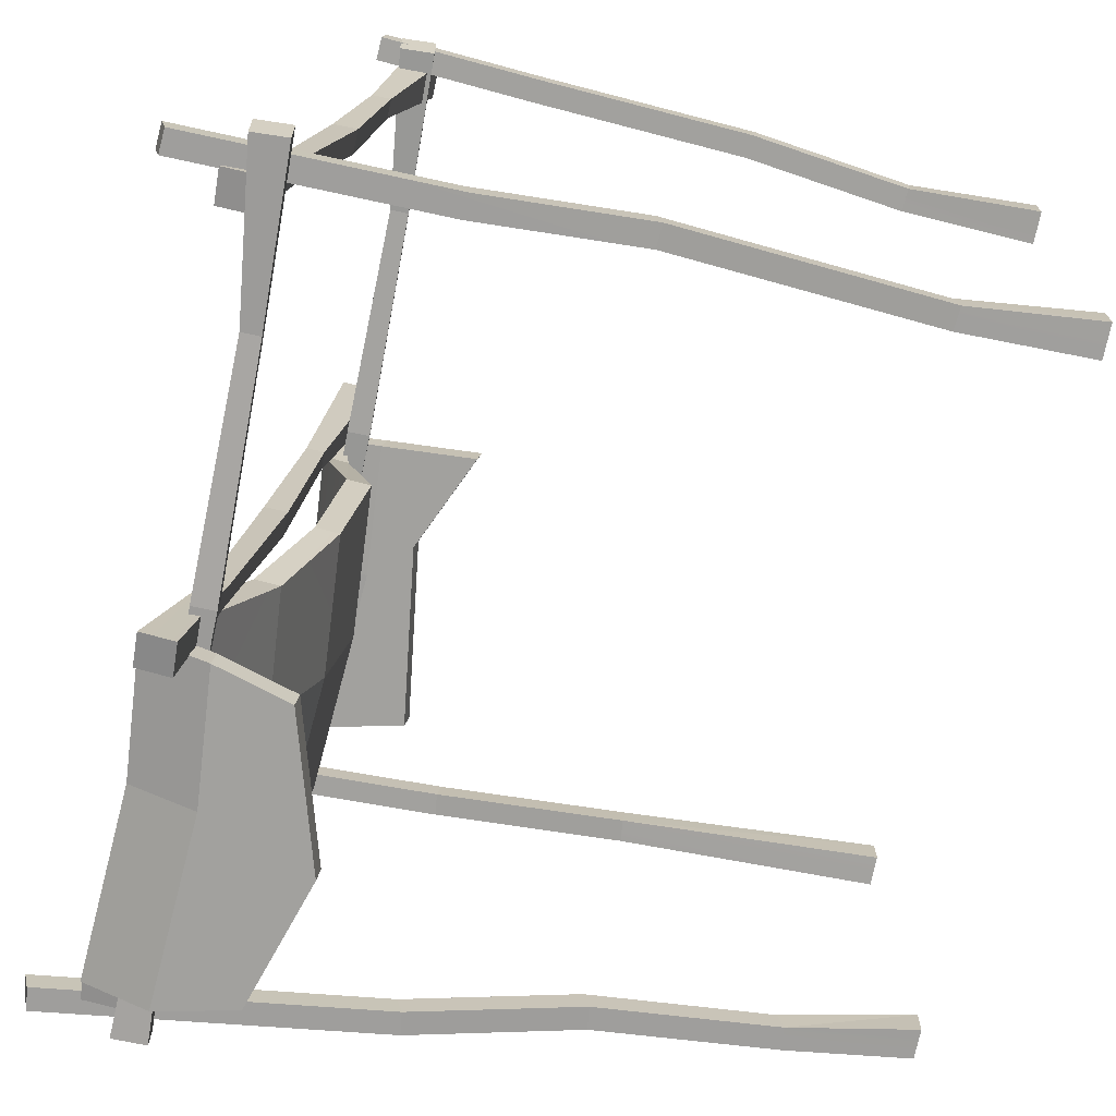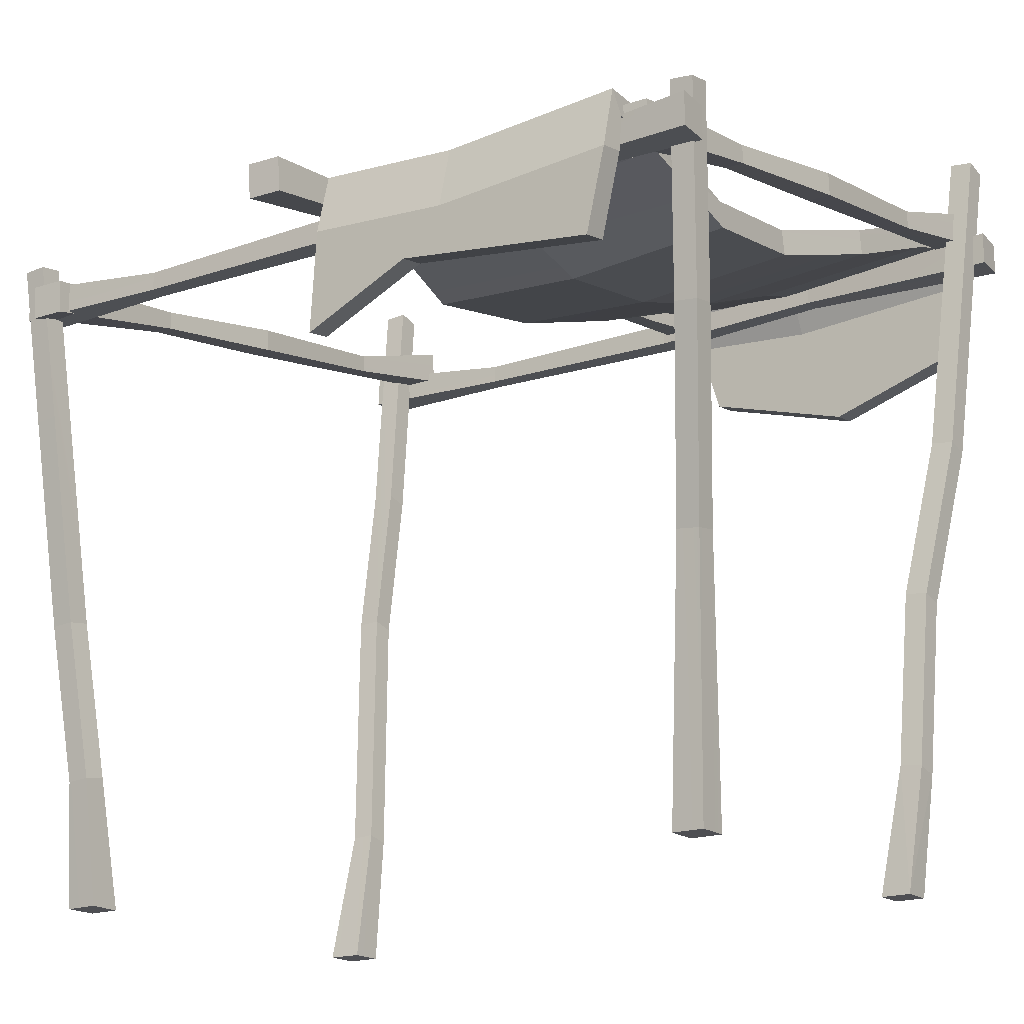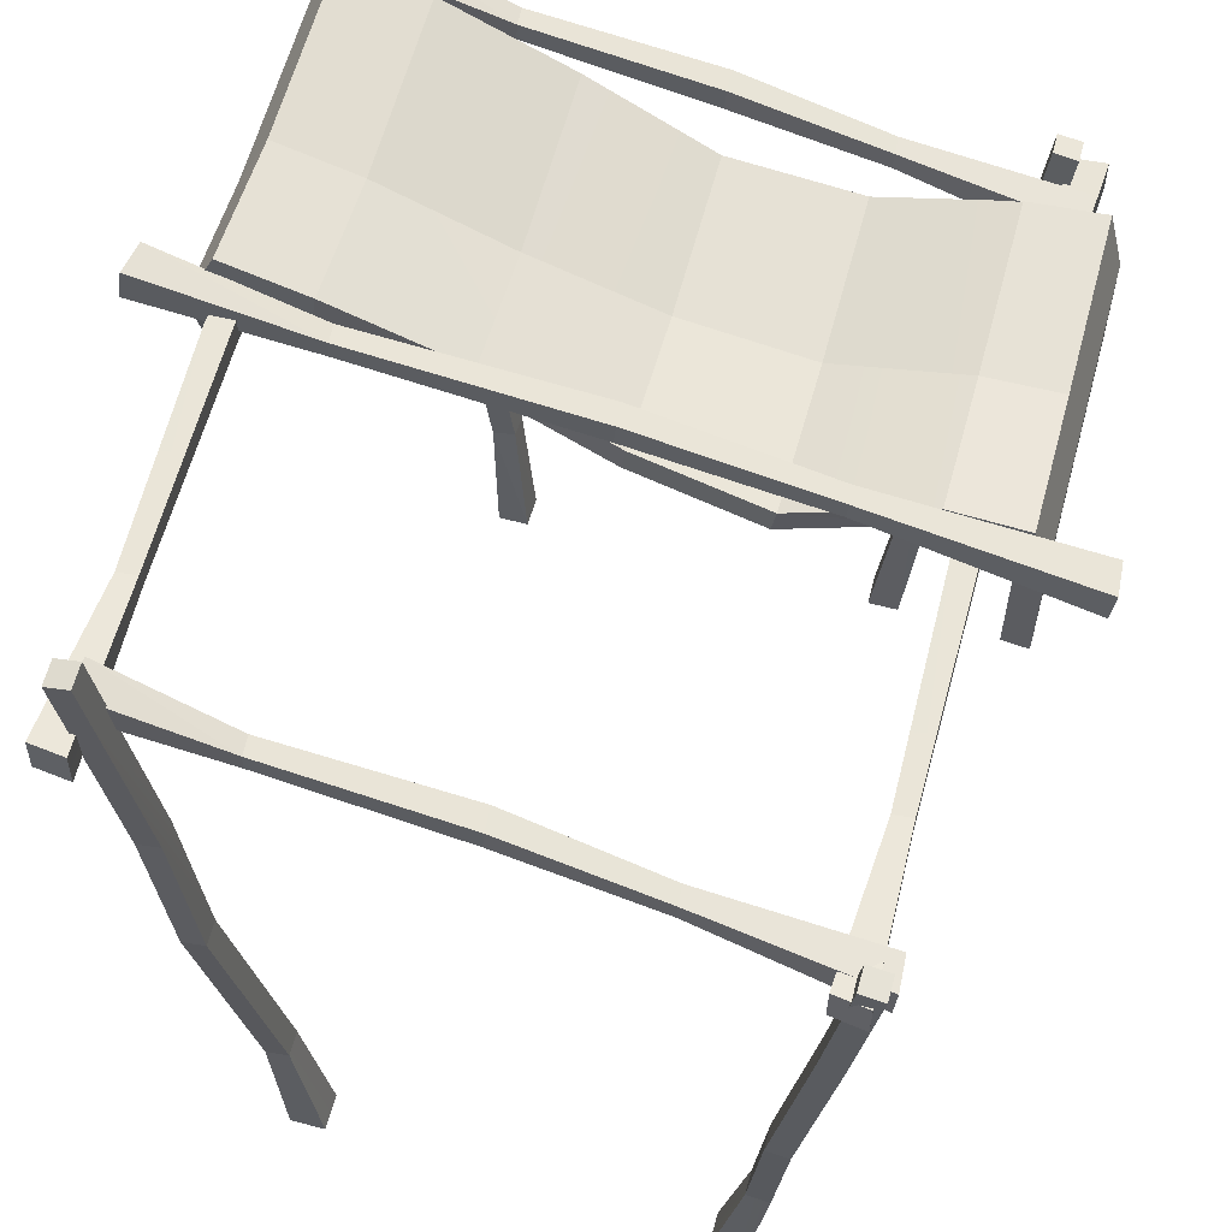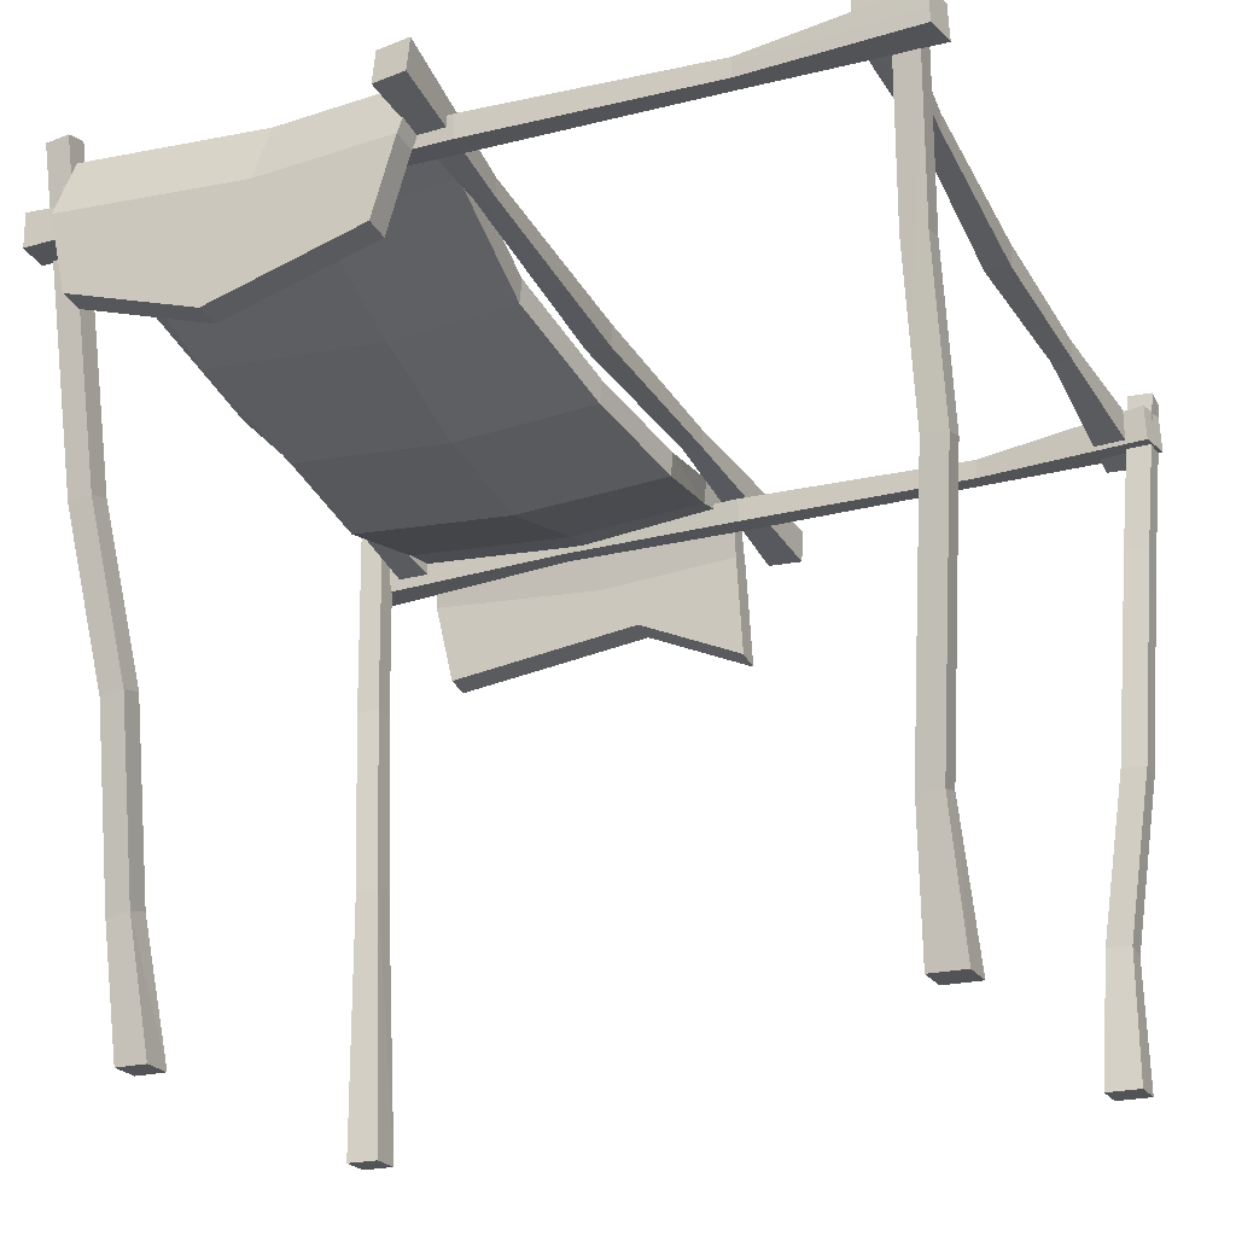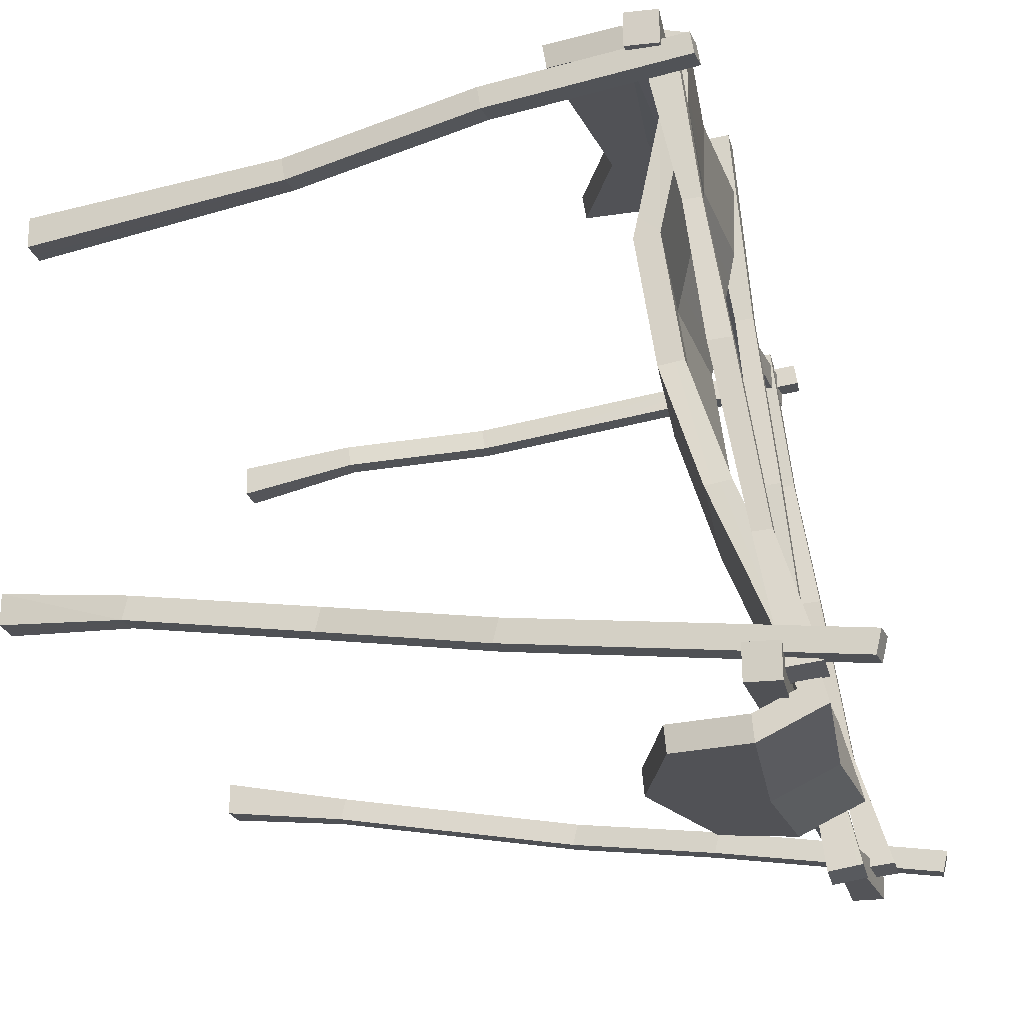
<metadata>
{"format":"obj","ext":"obj","renderer":"f3d","projection":"perspective","resolution":1024,"background":"white","views":[{"elev":-72.0,"azim":-101.5,"up":"+Z"},{"elev":-18.2,"azim":34.9,"up":"+Y"},{"elev":59.3,"azim":-74.8,"up":"+Y"},{"elev":-21.9,"azim":-156.1,"up":"+Y"},{"elev":-21.3,"azim":102.3,"up":"+Z"}]}
</metadata>
<code>
o SM_Bld_Stall_Cover_02
v 125.4 67.95 118.7
v 125.4 81.25 117.1
v 125.4 66.41 128
v 125.4 89.07 122.4
v 123.7 78.89 93.66
v 124 88.57 95.19
v 121.9 77.72 48.24
v 121.9 68.39 46.71
v 120.3 84.65 1.291
v 120.3 75.46 -0.242
v 127.7 90.77 -47.19
v 127.8 100.1 -45.66
v 129.5 110.4 -94.14
v 129.5 119.8 -92.61
v 129.5 118.2 -117.6
v 129.5 128.2 -122.7
v 129.5 103.7 -124.6
v 129.5 104.6 -134.1
v 59.58 62.51 128
v 59.58 85.17 122.4
v 6.971 66.41 128
v 6.971 89.07 122.4
v 59.58 84.67 95.19
v 8.35 88.57 95.19
v 59.58 73.82 48.24
v 1.305 77.72 48.24
v 6.281 84.65 1.291
v 59.58 80.75 1.291
v 12.71 100.1 -45.66
v 59.58 96.21 -45.66
v 59.58 115.9 -92.61
v 10.96 119.8 -92.61
v 59.58 124.3 -122.7
v 10.96 128.2 -122.7
v 59.58 100.7 -134.1
v 10.96 104.6 -134.1
v 6.991 81.25 117.1
v 6.971 67.95 118.7
v 8.655 78.89 93.66
v 1.305 68.39 46.71
v 6.28 75.46 -0.242
v 12.8 90.77 -47.19
v 10.96 110.4 -94.14
v 10.96 118.2 -117.6
v 10.96 103.7 -124.6
v 59.58 77.35 117.1
v 59.58 64.04 118.7
v 59.58 74.99 93.66
v 59.58 64.49 46.71
v 59.58 71.55 -0.242
v 59.58 86.86 -47.19
v 59.58 106.5 -94.14
v 59.58 114.2 -117.6
v 59.58 99.84 -124.6
v 75.03 60.19 -124.6
v 19.12 76.66 -124.6
v 75.03 61.07 -134.1
v 19.12 77.54 -134.1
v 44.74 48.34 118.7
v 44.74 46.8 128
v 4.708 30.8 118.7
v 4.708 29.27 128
v 123.4 76.16 -134.1
v 123.4 75.29 -124.6
v 118.5 38.25 118.7
v 118.5 36.72 128
v 0.3091 126.9 -147.2
v 0.3513 114.5 -149.3
v 1.991 112.4 -86.27
v 1.949 105.6 -86.97
v -6.979 75.12 148
v 5.514 75.21 147
v -6.903 87.44 149.3
v 5.59 87.54 148.4
v 8.832 105.7 -87.6
v 12.6 114.1 -147.4
v 8.874 112.5 -86.89
v 12.56 126.5 -145.3
v 10.44 94.57 -1.97
v 10.49 103.1 -1.064
v 1.824 94.5 -1.344
v 1.876 103 -0.438
v 5.746 87.81 68.02
v 5.788 94.6 68.73
v -1.136 87.74 68.65
v -1.095 94.53 69.35
v -149.3 88.46 110.5
v -149.9 75.89 110.4
v -87.12 81.07 108.8
v -87.05 74.24 108.8
v 149.8 70.8 117.8
v 148.9 70.79 105.3
v 149.7 83.2 117.7
v 148.8 83.19 105.2
v -87.68 74.23 101.9
v -148 75.73 98.18
v -87.75 81.06 101.9
v -147.4 88.3 98.22
v -1.336 72.97 100.3
v -1.409 81.52 100.3
v -0.7058 72.97 109
v -0.7791 81.52 108.9
v 68.97 74.26 105
v 68.89 81.09 105
v 69.6 74.26 111.9
v 69.52 81.09 111.9
v 128.8 128.5 -114.2
v 128.8 116.1 -115.6
v 130.5 113.4 -66.81
v 130.4 106.6 -67.29
v 121.5 73.52 115.1
v 134 73.62 114.4
v 121.6 85.82 115.9
v 134.1 85.93 115.2
v 137.3 106.7 -67.77
v 141.1 115.7 -114.2
v 137.4 113.5 -67.3
v 141 128.1 -112.7
v 138.9 94.6 -1.307
v 139 103.1 -0.6978
v 130.3 94.53 -0.8205
v 130.4 103 -0.2118
v 134.2 87.07 52.99
v 134.3 93.86 53.47
v 127.3 87 53.48
v 127.4 93.78 53.95
v -149.3 121.5 -108.9
v -149.9 108.9 -109
v -87.15 114.1 -112
v -87.07 107.2 -111.9
v 149.9 103.8 -108.1
v 148.8 103.8 -120.6
v 149.8 116.2 -108.2
v 148.7 116.2 -120.6
v -87.85 107.2 -118.8
v -148.3 108.7 -121.3
v -87.92 114.1 -118.8
v -147.6 121.3 -121.2
v -1.562 106 -122.3
v -1.636 114.5 -122.3
v -0.7468 106 -113.7
v -0.8209 114.5 -113.7
v 68.83 107.3 -119.1
v 68.75 114.1 -119.1
v 69.6 107.3 -112.2
v 69.53 114.1 -112.3
v -134.6 128.5 -114.2
v -134.6 116.1 -115.6
v -132.9 113.4 -66.81
v -133 106.6 -67.29
v -141.9 73.52 115.1
v -129.4 73.62 114.4
v -141.8 85.82 115.9
v -129.3 85.93 115.2
v -126.1 106.7 -67.77
v -122.3 115.7 -114.2
v -126.1 113.5 -67.3
v -122.4 128.1 -112.7
v -124.5 94.6 -1.307
v -124.4 103.1 -0.6978
v -133.1 94.53 -0.8205
v -133.1 103 -0.2118
v -129.2 87.07 52.99
v -129.2 93.86 53.47
v -136.1 87 53.48
v -136 93.78 53.95
v -144 -43.47 93.45
v -135.5 -43.04 93.5
v -146.4 34.97 105.6
v -137.8 35.4 105.7
v -148.9 94.37 113.9
v -140.4 94.79 114
v -148.9 95.76 105.5
v -140.4 96.19 105.5
v -137.8 36.79 97.23
v -135.5 -41.64 85.06
v -146.4 36.37 97.17
v -144 -42.07 85
v -140.2 -148.3 69.73
v -128.1 -148.3 69.81
v -140.2 -148.3 81.63
v -128.1 -148.3 81.71
v -134.3 -148.3 -64.75
v -121.7 -148.3 -64.85
v -131.1 -98.13 -73.89
v -122.5 -97.61 -73.96
v -134.3 148.3 -106.1
v -134.3 146.3 -114.5
v -142.8 147.8 -106
v -142.8 145.8 -114.4
v -122.5 -99.58 -82.38
v -121.7 -148.3 -77.26
v -131.1 -100.1 -82.31
v -134.3 -148.3 -77.15
v 130.4 -101.5 -70.9
v 131.3 -34.71 -80.1
v 121.9 -100.3 -71.05
v 122.8 -33.58 -80.25
v 139.2 147.4 -106
v 147.7 146.2 -105.8
v 139.2 145.4 -114.4
v 147.7 144.3 -114.2
v 122.8 -35.54 -88.66
v 131.3 -36.68 -88.51
v 121.9 -102.3 -79.46
v 130.4 -103.4 -79.31
v 114.8 -148.3 -76.65
v 126.1 -148.3 -76.45
v 114.8 -148.3 -65.55
v 126.1 -148.3 -65.35
v 142.2 18.72 99.92
v 147.7 93.12 108.8
v 133.7 19.66 100.1
v 139.2 94.05 108.9
v 147.7 94.51 100.4
v 139.2 95.45 100.5
v 133.7 21.05 91.61
v 142.2 20.12 91.48
v 126.1 -148.3 65.05
v 126.1 -148.3 76.38
v 114.8 -148.3 65.23
v 114.8 -148.3 76.55
v -137.1 -102.6 88.06
v -128.6 -102.1 88.12
v -128.6 -100.7 79.67
v -137.1 -101.2 79.61
v 124.2 -52.23 85.96
v 132.7 -53.17 85.83
v 132.7 -51.77 77.39
v 124.2 -50.84 77.52
v 140 24.27 -99.59
v 140 26.24 -91.18
v 131.5 27.37 -91.33
v 131.5 25.41 -99.74
v -140.7 -3.622 -96
v -132.1 -3.104 -96.07
v -132.1 -1.142 -87.66
v -140.7 -1.659 -87.59
v -130.8 55.55 -102.9
v -139.3 55.03 -102.8
v -130.8 57.51 -94.47
v -139.3 56.99 -94.4
f 1 2 3
f 3 2 4
f 5 6 2
f 2 6 4
f 6 5 7
f 7 5 8
f 7 8 9
f 9 8 10
f 10 11 9
f 9 11 12
f 11 13 12
f 12 13 14
f 13 15 14
f 14 15 16
f 17 18 15
f 15 18 16
f 19 20 21
f 21 20 22
f 23 24 20
f 20 24 22
f 23 25 24
f 24 25 26
f 26 25 27
f 27 25 28
f 27 28 29
f 29 28 30
f 30 31 29
f 29 31 32
f 31 33 32
f 32 33 34
f 35 36 33
f 33 36 34
f 22 37 21
f 21 37 38
f 22 24 37
f 37 24 39
f 24 26 39
f 39 26 40
f 26 27 40
f 40 27 41
f 41 27 42
f 42 27 29
f 42 29 43
f 43 29 32
f 34 44 32
f 32 44 43
f 34 36 44
f 44 36 45
f 37 46 38
f 38 46 47
f 37 39 46
f 46 39 48
f 48 39 49
f 49 39 40
f 50 49 41
f 41 49 40
f 51 50 42
f 42 50 41
f 51 42 52
f 52 42 43
f 44 53 43
f 43 53 52
f 44 45 53
f 53 45 54
f 55 56 57
f 57 56 58
f 59 60 61
f 61 60 62
f 55 54 56
f 56 54 45
f 36 58 45
f 45 58 56
f 36 35 58
f 58 35 57
f 18 17 63
f 63 17 64
f 47 59 38
f 38 59 61
f 1 3 65
f 65 3 66
f 19 21 60
f 60 21 62
f 38 61 21
f 21 61 62
f 51 52 11
f 11 52 13
f 50 51 10
f 10 51 11
f 8 49 10
f 10 49 50
f 5 48 8
f 8 48 49
f 48 5 46
f 46 5 2
f 47 46 1
f 1 46 2
f 59 47 65
f 65 47 1
f 59 65 60
f 60 65 66
f 3 19 66
f 66 19 60
f 4 20 3
f 3 20 19
f 4 6 20
f 20 6 23
f 25 23 7
f 7 23 6
f 28 25 9
f 9 25 7
f 28 9 30
f 30 9 12
f 30 12 31
f 31 12 14
f 16 33 14
f 14 33 31
f 16 18 33
f 33 18 35
f 57 35 63
f 63 35 18
f 55 57 64
f 64 57 63
f 17 54 64
f 64 54 55
f 54 17 53
f 53 17 15
f 52 53 13
f 13 53 15
f 67 68 69
f 69 68 70
f 71 72 73
f 73 72 74
f 75 76 77
f 77 76 78
f 76 68 78
f 78 68 67
f 68 76 70
f 70 76 75
f 67 69 78
f 78 69 77
f 79 75 80
f 80 75 77
f 75 79 70
f 70 79 81
f 69 70 82
f 82 70 81
f 77 69 80
f 80 69 82
f 83 79 84
f 84 79 80
f 79 83 81
f 81 83 85
f 82 81 86
f 86 81 85
f 80 82 84
f 84 82 86
f 84 86 74
f 74 86 73
f 72 83 74
f 74 83 84
f 83 72 85
f 85 72 71
f 86 85 73
f 73 85 71
f 87 88 89
f 89 88 90
f 91 92 93
f 93 92 94
f 95 96 97
f 97 96 98
f 96 88 98
f 98 88 87
f 88 96 90
f 90 96 95
f 87 89 98
f 98 89 97
f 99 95 100
f 100 95 97
f 95 99 90
f 90 99 101
f 89 90 102
f 102 90 101
f 97 89 100
f 100 89 102
f 103 99 104
f 104 99 100
f 99 103 101
f 101 103 105
f 102 101 106
f 106 101 105
f 100 102 104
f 104 102 106
f 104 106 94
f 94 106 93
f 92 103 94
f 94 103 104
f 103 92 105
f 105 92 91
f 106 105 93
f 93 105 91
f 107 108 109
f 109 108 110
f 111 112 113
f 113 112 114
f 115 116 117
f 117 116 118
f 116 108 118
f 118 108 107
f 108 116 110
f 110 116 115
f 107 109 118
f 118 109 117
f 119 115 120
f 120 115 117
f 115 119 110
f 110 119 121
f 109 110 122
f 122 110 121
f 117 109 120
f 120 109 122
f 123 119 124
f 124 119 120
f 119 123 121
f 121 123 125
f 122 121 126
f 126 121 125
f 120 122 124
f 124 122 126
f 124 126 114
f 114 126 113
f 112 123 114
f 114 123 124
f 123 112 125
f 125 112 111
f 126 125 113
f 113 125 111
f 127 128 129
f 129 128 130
f 131 132 133
f 133 132 134
f 135 136 137
f 137 136 138
f 136 128 138
f 138 128 127
f 128 136 130
f 130 136 135
f 127 129 138
f 138 129 137
f 139 135 140
f 140 135 137
f 135 139 130
f 130 139 141
f 129 130 142
f 142 130 141
f 137 129 140
f 140 129 142
f 143 139 144
f 144 139 140
f 139 143 141
f 141 143 145
f 142 141 146
f 146 141 145
f 140 142 144
f 144 142 146
f 144 146 134
f 134 146 133
f 132 143 134
f 134 143 144
f 143 132 145
f 145 132 131
f 146 145 133
f 133 145 131
f 147 148 149
f 149 148 150
f 151 152 153
f 153 152 154
f 155 156 157
f 157 156 158
f 156 148 158
f 158 148 147
f 148 156 150
f 150 156 155
f 147 149 158
f 158 149 157
f 159 155 160
f 160 155 157
f 155 159 150
f 150 159 161
f 149 150 162
f 162 150 161
f 157 149 160
f 160 149 162
f 163 159 164
f 164 159 160
f 159 163 161
f 161 163 165
f 162 161 166
f 166 161 165
f 160 162 164
f 164 162 166
f 164 166 154
f 154 166 153
f 152 163 154
f 154 163 164
f 163 152 165
f 165 152 151
f 166 165 153
f 153 165 151
f 167 168 169
f 169 168 170
f 171 172 173
f 173 172 174
f 175 176 177
f 177 176 178
f 179 180 181
f 181 180 182
f 168 176 170
f 170 176 175
f 167 169 178
f 178 169 177
f 183 184 185
f 185 184 186
f 187 188 189
f 189 188 190
f 191 192 193
f 193 192 194
f 192 184 194
f 194 184 183
f 184 192 186
f 186 192 191
f 183 185 194
f 194 185 193
f 195 196 197
f 197 196 198
f 199 200 201
f 201 200 202
f 203 204 205
f 205 204 206
f 207 208 209
f 209 208 210
f 206 204 195
f 195 204 196
f 205 197 203
f 203 197 198
f 211 212 213
f 213 212 214
f 212 215 214
f 214 215 216
f 216 215 217
f 217 215 218
f 219 220 221
f 221 220 222
f 211 218 212
f 212 218 215
f 213 214 217
f 217 214 216
f 181 182 223
f 223 182 224
f 180 225 182
f 182 225 224
f 225 180 226
f 226 180 179
f 179 181 226
f 226 181 223
f 227 228 213
f 213 228 211
f 229 218 228
f 228 218 211
f 218 229 217
f 217 229 230
f 230 227 217
f 217 227 213
f 222 220 227
f 227 220 228
f 219 229 220
f 220 229 228
f 229 219 230
f 230 219 221
f 221 222 230
f 230 222 227
f 209 210 197
f 197 210 195
f 208 206 210
f 210 206 195
f 206 208 205
f 205 208 207
f 207 209 205
f 205 209 197
f 204 231 196
f 196 231 232
f 198 196 233
f 233 196 232
f 203 198 234
f 234 198 233
f 231 204 234
f 234 204 203
f 231 202 232
f 232 202 200
f 232 200 233
f 233 200 199
f 234 233 201
f 201 233 199
f 201 202 234
f 234 202 231
f 235 236 193
f 193 236 191
f 191 236 186
f 186 236 237
f 186 237 185
f 185 237 238
f 193 185 235
f 235 185 238
f 239 236 240
f 240 236 235
f 236 239 237
f 237 239 241
f 238 237 242
f 242 237 241
f 235 238 240
f 240 238 242
f 240 242 190
f 190 242 189
f 188 239 190
f 190 239 240
f 239 188 241
f 241 188 187
f 242 241 189
f 189 241 187
f 169 170 171
f 171 170 172
f 169 171 177
f 177 171 173
f 174 175 173
f 173 175 177
f 170 175 172
f 172 175 174
f 223 167 226
f 226 167 178
f 224 168 223
f 223 168 167
f 224 225 168
f 168 225 176
f 178 176 226
f 226 176 225

</code>
